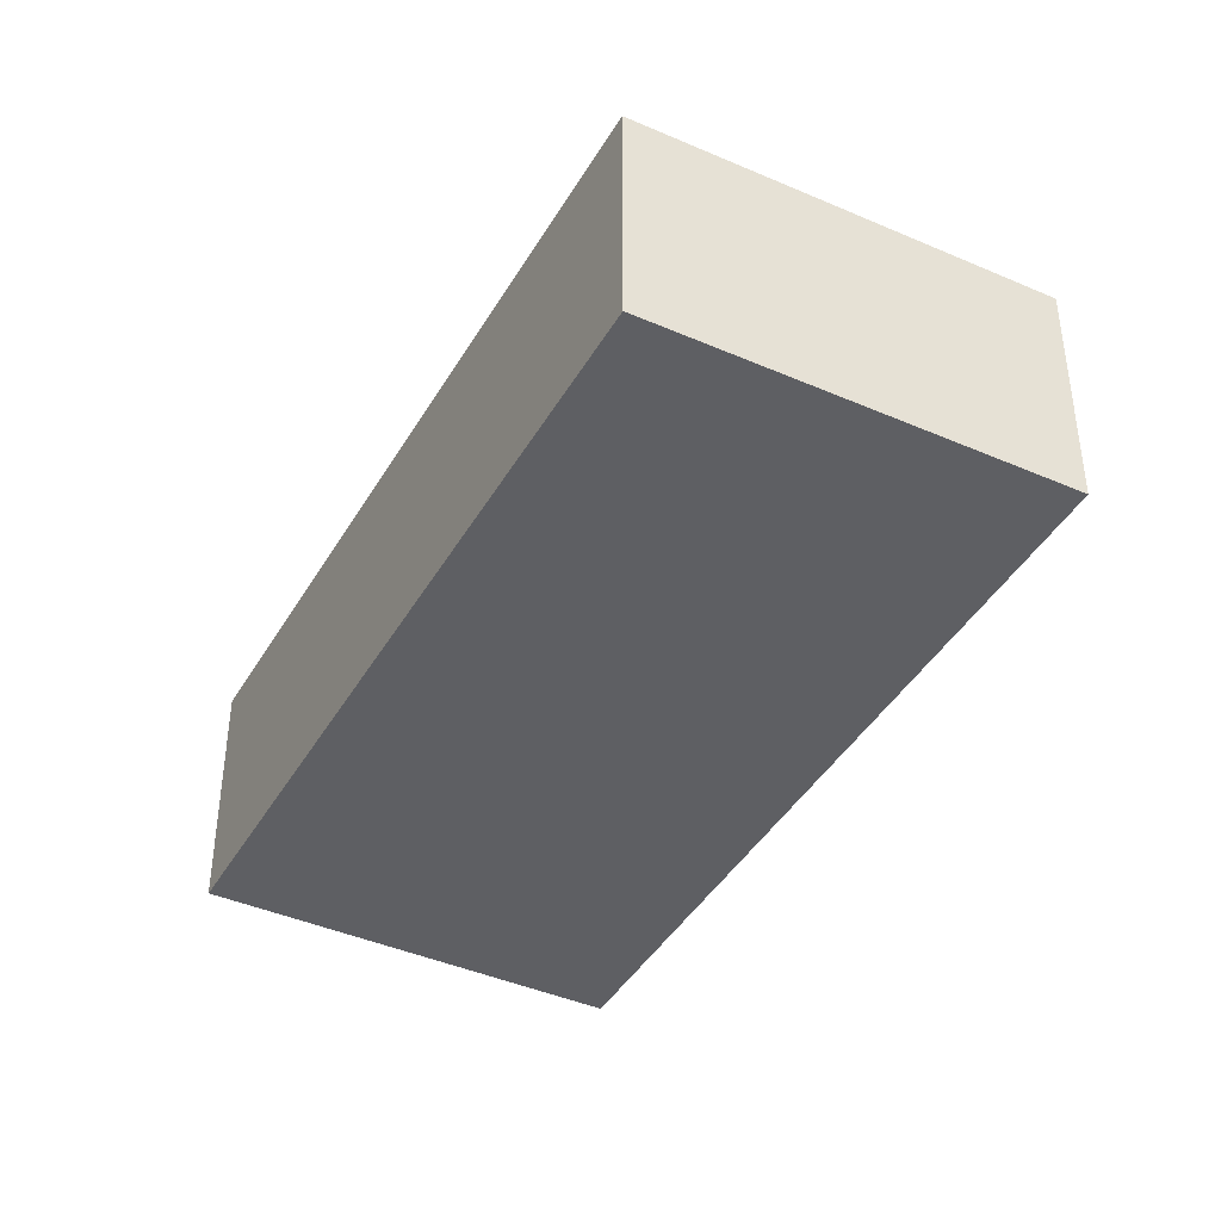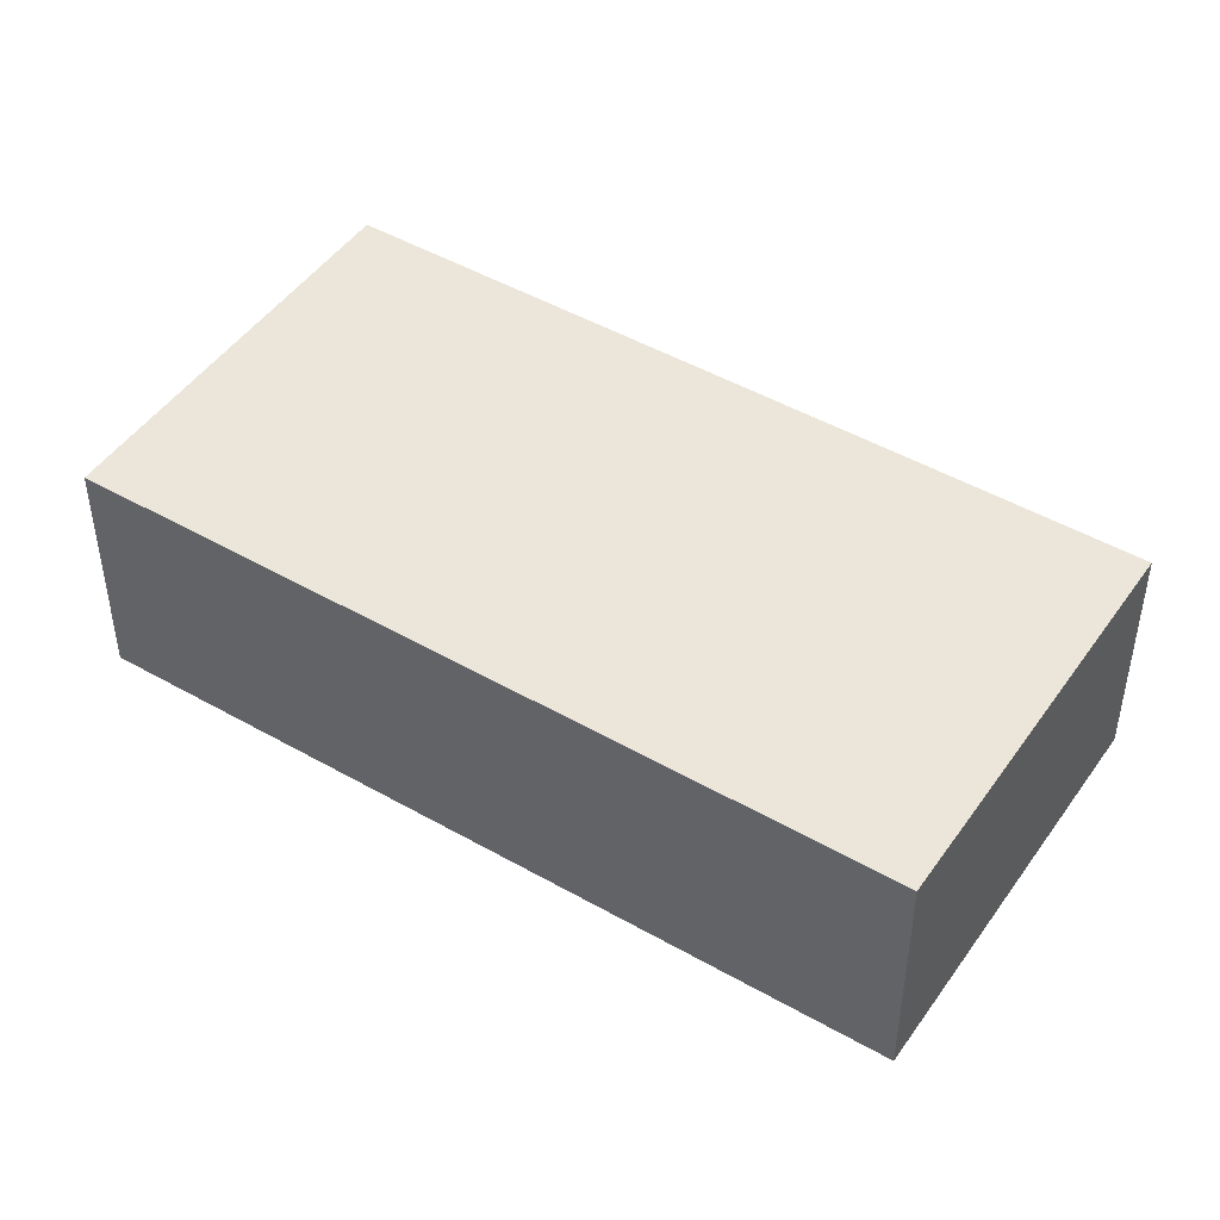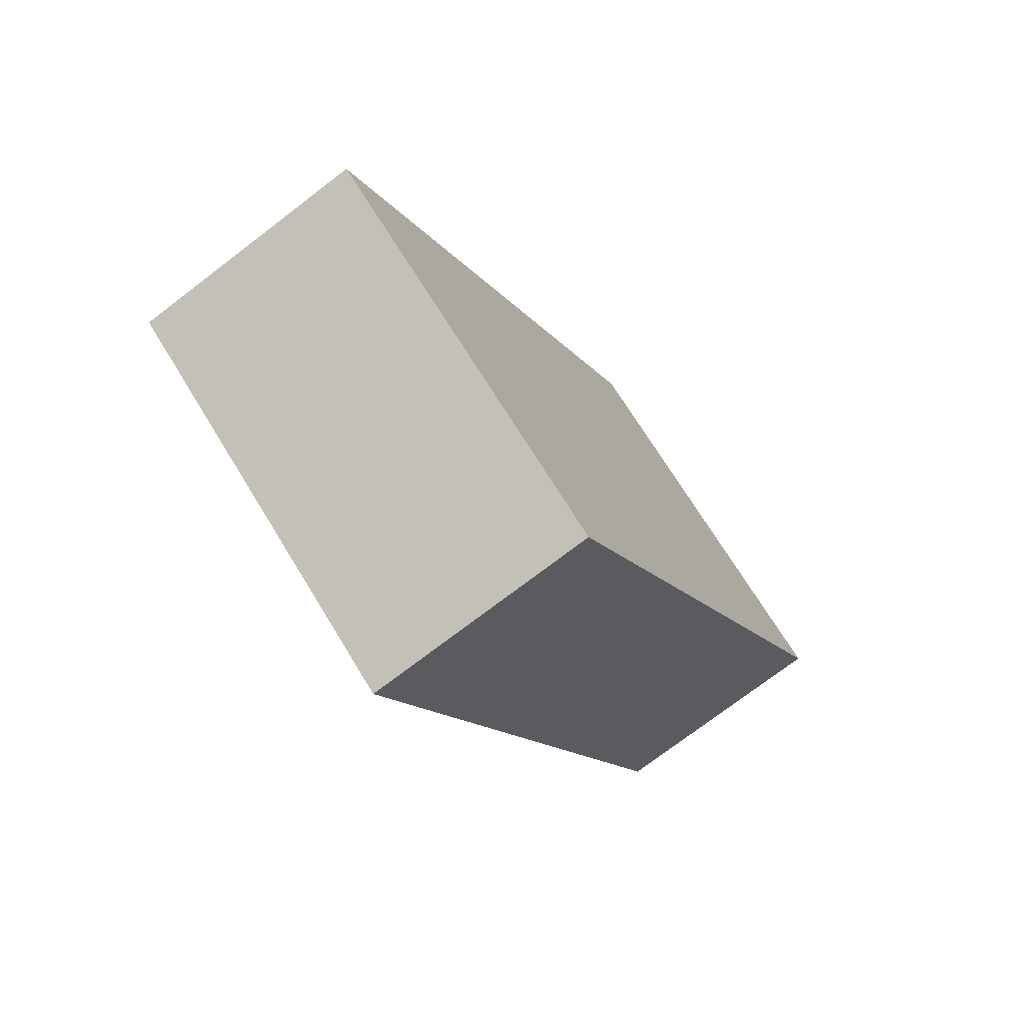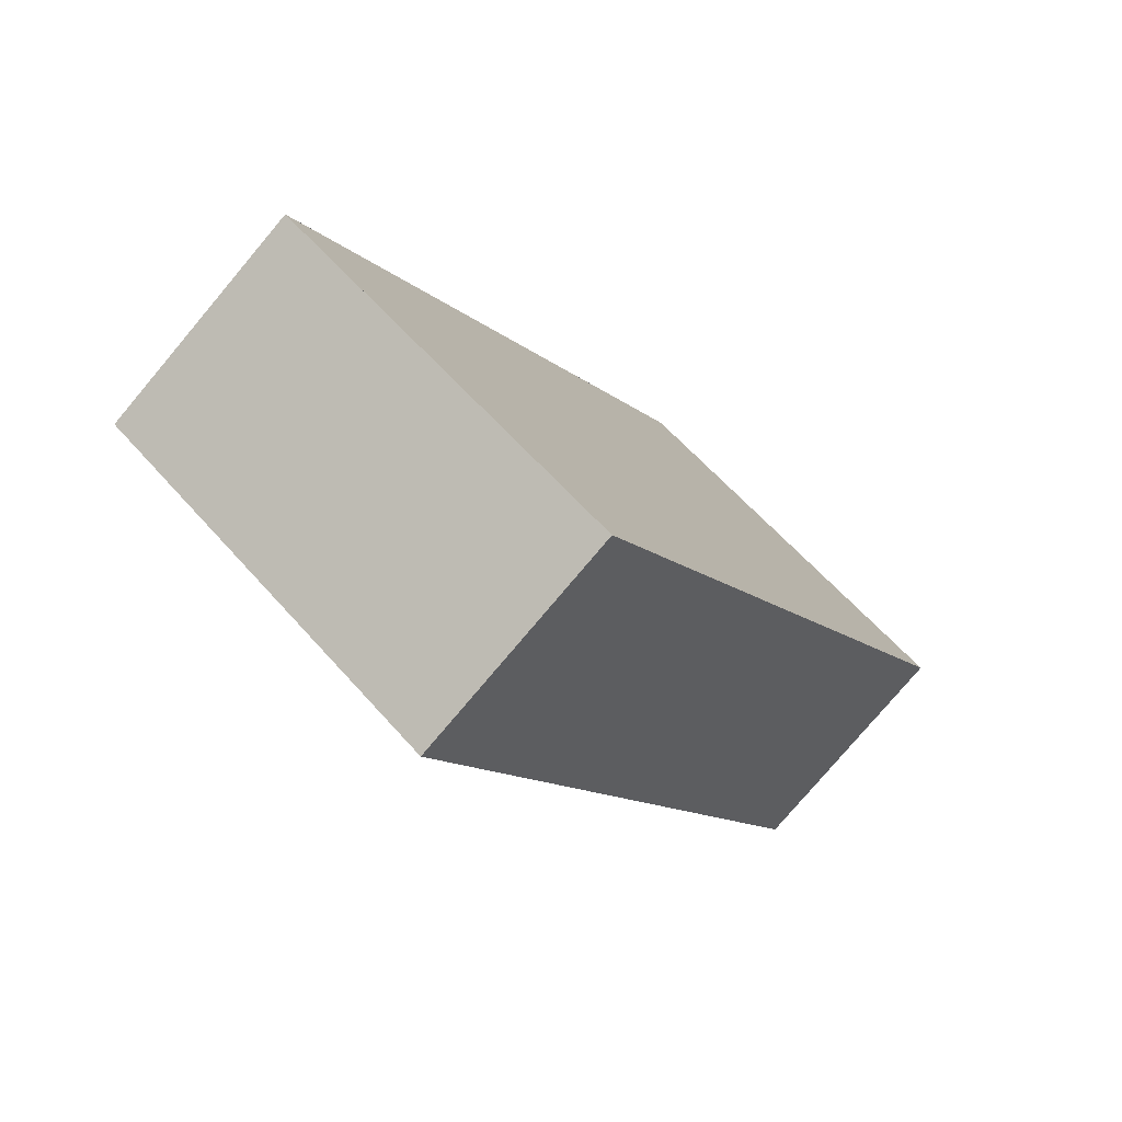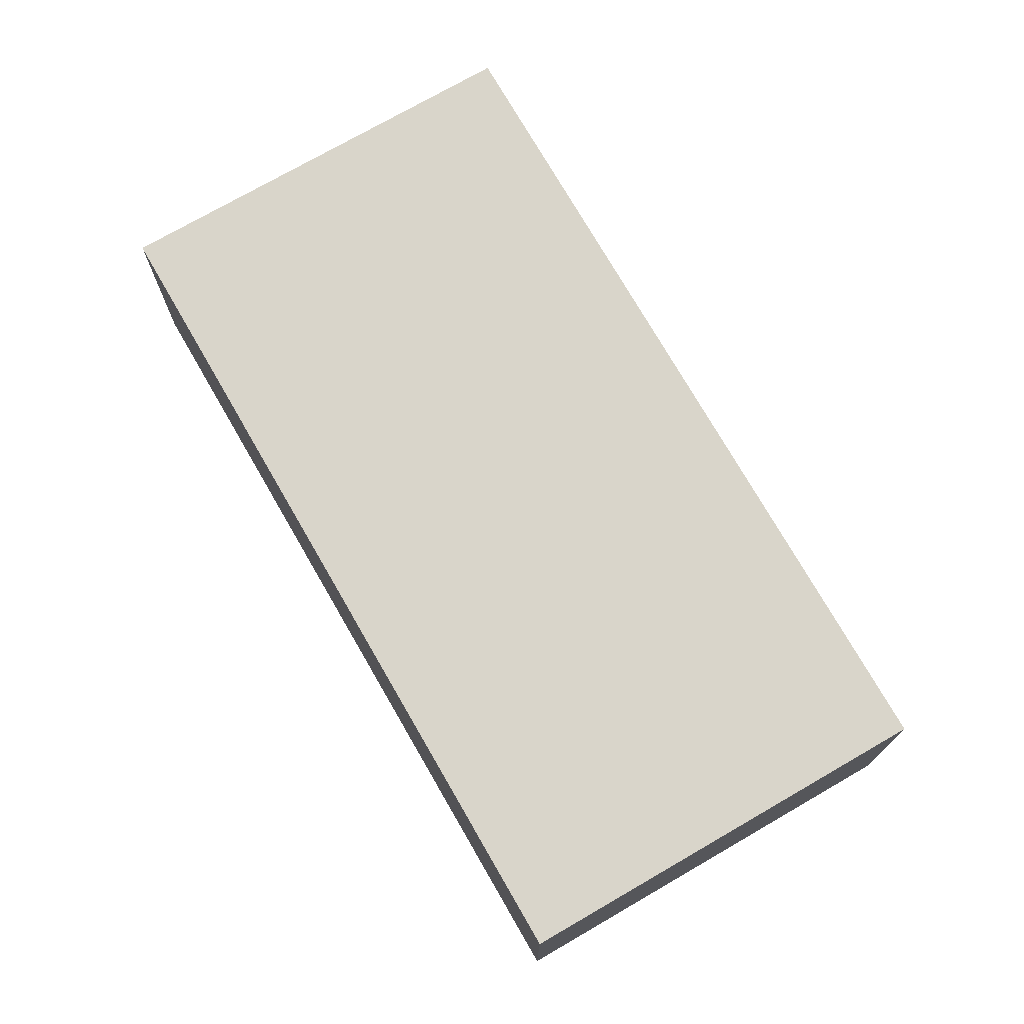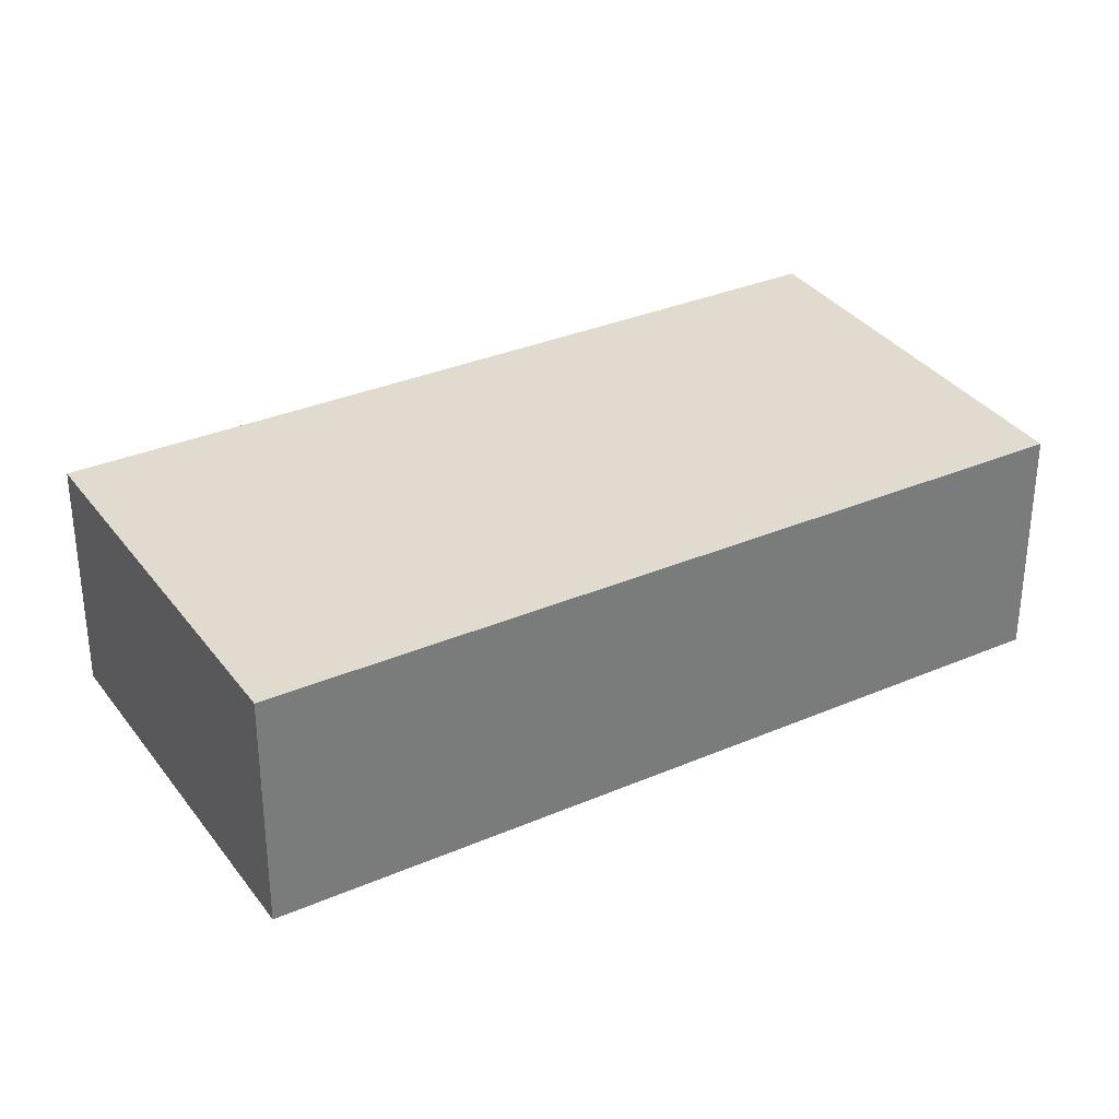
<metadata>
{"format":"obj","ext":"obj","renderer":"f3d","projection":"perspective","resolution":1024,"background":"white","views":[{"elev":-41.7,"azim":4.8,"up":"+Z"},{"elev":46.8,"azim":-24.4,"up":"+Z"},{"elev":-74.1,"azim":127.4,"up":"+Y"},{"elev":-77.7,"azim":139.9,"up":"+Y"},{"elev":74.8,"azim":-177.3,"up":"+Z"},{"elev":33.5,"azim":-87.9,"up":"+Z"}]}
</metadata>
<code>
v -2192 -499.5 3.219
v -2186 -509.1 3.161
v -2190 -512.1 3.152
v -2197 -502.6 3.21
v -2192 -499.6 3.218
v -2186 -509.1 3.161
v -2190 -502 3.203
v -2190 -502.1 3.203
v -2195 -505.1 3.195
v -2189 -504.8 3.187
v -2188 -504.8 3.187
v -2193 -507.9 3.178
v -2195 -505 3.195
v -2193 -507.7 3.179
v -2190 -512 3.153
v -2192 -508.7 3.173
v -2188 -505.8 3.181
v -2193 -508.8 3.173
v -2186 -508.8 3.163
v -2191 -511.6 3.155
v -2191 -511.8 3.155
v -2196 -502.5 3.21
v -2188 -505.7 3.181
v -2186 -508.7 3.163
v -2197 -502.6 3.21
v -2196 -502.5 3.21
v -2192 -499.6 3.218
v -2192 -499.5 3.219
v -2195 -501.3 3.214
v -2195 -501.3 3.214
v -2191 -506.5 3.182
v -2193 -503.8 3.199
v -2189 -510.4 3.158
v -2191 -507.4 3.176
v -2188 -510.8 3.156
v -2194 -502.8 3.204
v -2195 -504 3.201
v -2196 -504.1 3.2
v -2191 -501.1 3.209
v -2191 -501.1 3.209
v -2191 -506.8 3.18
v -2193 -508 3.177
v -2188 -505.2 3.185
v -2193 -508.2 3.176
v -2188 -505.1 3.185
v -2190 -507.8 3.174
v -2192 -509 3.171
v -2188 -506.1 3.179
v -2188 -506.1 3.179
v -2192 -509.1 3.17
v -2193 -500.1 3.217
v -2193 -500.1 3.217
v -2191 -502.6 3.202
v -2192 -501.7 3.207
v -2189 -506.3 3.18
v -2189 -505.7 3.183
v -2187 -509.3 3.161
v -2189 -506.7 3.177
v -2189 -505.4 3.185
v -2187 -509.7 3.159
v -2192 -499.7 3.218
v -2192 -499.7 3.218
v -2191 -501.2 3.209
v -2190 -502.2 3.203
v -2188 -505.3 3.184
v -2188 -505.9 3.181
v -2188 -506.2 3.179
v -2186 -508.9 3.163
v -2189 -504.9 3.186
v -2186 -509.2 3.161
v -2196 -502 3.211
v -2196 -502 3.212
v -2192 -507.2 3.18
v -2194 -504.5 3.196
v -2191 -508.5 3.172
v -2192 -508.2 3.174
v -2192 -507.6 3.178
v -2190 -511.5 3.154
v -2190 -511.2 3.156
v -2195 -503.5 3.202
v -2191 -508.9 3.17
v -2190 -508.2 3.172
v -2187 -506.5 3.177
v -2187 -506.4 3.177
v -2192 -509.5 3.168
v -2192 -509.4 3.169
v -2188 -507 3.175
v -2188 -506.6 3.177
v -2189 -510 3.161
v -2190 -510.8 3.159
v -2186 -508.3 3.166
v -2186 -508.4 3.165
v -2191 -511.2 3.157
v -2191 -511.4 3.157
v -2186 -508.5 3.165
v -2187 -508.9 3.164
v -2192 -499.5 3.219
v -2192 -499.5 3.219
v -2192 -499.5 0
v -2192 -499.5 0
v -2186 -509.1 3.161
v -2186 -509.1 3.161
v -2186 -509.1 -4.441e-16
v -2186 -509.1 0
v -2191 -511.8 3.155
v -2190 -512.1 3.152
v -2190 -512.1 0
v -2191 -511.8 0
v -2196 -502.5 3.21
v -2197 -502.6 3.21
v -2197 -502.6 0
v -2196 -502.5 4.441e-16
v -2192 -499.5 3.219
v -2192 -499.6 3.218
v -2192 -499.6 0
v -2192 -499.5 0
v -2186 -509.2 3.161
v -2186 -509.1 3.161
v -2186 -509.1 0
v -2186 -509.2 0
v -2188 -504.8 3.187
v -2190 -502 3.203
v -2190 -502 4.441e-16
v -2188 -504.8 0
v -2196 -504.1 3.2
v -2195 -505.1 3.195
v -2195 -505.1 0
v -2196 -504.1 0
v -2188 -505.1 3.185
v -2188 -504.8 3.187
v -2188 -504.8 0
v -2188 -505.1 -4.441e-16
v -2195 -505.1 3.195
v -2193 -507.9 3.178
v -2193 -507.9 0
v -2195 -505.1 0
v -2190 -512.1 3.152
v -2190 -512 3.153
v -2190 -512 0
v -2190 -512.1 0
v -2193 -508.2 3.176
v -2193 -508.8 3.173
v -2193 -508.8 0
v -2193 -508.2 0
v -2191 -511.4 3.157
v -2191 -511.8 3.155
v -2191 -511.8 0
v -2191 -511.4 0
v -2196 -502 3.212
v -2196 -502.5 3.21
v -2196 -502.5 4.441e-16
v -2196 -502 4.441e-16
v -2188 -506.1 3.179
v -2188 -505.7 3.181
v -2188 -505.7 0
v -2188 -506.1 0
v -2186 -509.1 3.161
v -2186 -508.7 3.163
v -2186 -508.7 0
v -2186 -509.1 -4.441e-16
v -2197 -502.6 3.21
v -2197 -502.6 3.21
v -2197 -502.6 0
v -2197 -502.6 0
v -2191 -501.1 3.209
v -2192 -499.5 3.219
v -2192 -499.5 0
v -2191 -501.1 0
v -2193 -500.1 3.217
v -2195 -501.3 3.214
v -2195 -501.3 -4.441e-16
v -2193 -500.1 0
v -2190 -511.5 3.154
v -2188 -510.8 3.156
v -2188 -510.8 0
v -2190 -511.5 0
v -2197 -502.6 3.21
v -2196 -504.1 3.2
v -2196 -504.1 0
v -2197 -502.6 0
v -2190 -502 3.203
v -2191 -501.1 3.209
v -2191 -501.1 0
v -2190 -502 4.441e-16
v -2193 -507.9 3.178
v -2193 -508.2 3.176
v -2193 -508.2 0
v -2193 -507.9 0
v -2188 -505.7 3.181
v -2188 -505.1 3.185
v -2188 -505.1 -4.441e-16
v -2188 -505.7 0
v -2187 -506.4 3.177
v -2188 -506.1 3.179
v -2188 -506.1 0
v -2187 -506.4 0
v -2193 -508.8 3.173
v -2192 -509.1 3.17
v -2192 -509.1 4.441e-16
v -2193 -508.8 0
v -2192 -499.7 3.218
v -2193 -500.1 3.217
v -2193 -500.1 0
v -2192 -499.7 0
v -2188 -510.8 3.156
v -2187 -509.7 3.159
v -2187 -509.7 0
v -2188 -510.8 0
v -2192 -499.6 3.218
v -2192 -499.7 3.218
v -2192 -499.7 0
v -2192 -499.6 0
v -2187 -509.7 3.159
v -2186 -509.2 3.161
v -2186 -509.2 0
v -2187 -509.7 0
v -2195 -501.3 3.214
v -2196 -502 3.212
v -2196 -502 4.441e-16
v -2195 -501.3 -4.441e-16
v -2190 -512 3.153
v -2190 -511.5 3.154
v -2190 -511.5 0
v -2190 -512 0
v -2186 -508.3 3.166
v -2187 -506.4 3.177
v -2187 -506.4 0
v -2186 -508.3 0
v -2192 -509.1 3.17
v -2192 -509.5 3.168
v -2192 -509.5 -4.441e-16
v -2192 -509.1 4.441e-16
v -2186 -508.7 3.163
v -2186 -508.3 3.166
v -2186 -508.3 0
v -2186 -508.7 0
v -2192 -509.5 3.168
v -2191 -511.4 3.157
v -2191 -511.4 0
v -2192 -509.5 -4.441e-16
v -2192 -499.5 0
v -2186 -509.1 0
v -2190 -512.1 0
v -2197 -502.6 0
f 38 25 26 37
f 40 27 28 39
f 49 17 23 48
f 50 18 16 47
f 10 8 7 11
f 14 12 9 13
f 69 59 53 64
f 67 58 55 66
f 65 56 59 69
f 44 12 14 42
f 70 60 57 68
f 20 15 3 21
f 63 54 51 62
f 43 10 11 45
f 24 2 6 19
f 25 4 22 26
f 27 5 1 28
f 62 51 52 61
f 72 30 29 71
f 74 32 31 73
f 76 34 46 75
f 73 31 41 77
f 79 33 35 78
f 71 29 36 80
f 80 36 32 74
f 37 13 9 38
f 39 7 8 40
f 64 53 54 63
f 77 41 34 76
f 66 55 56 65
f 42 16 18 44
f 45 23 17 43
f 90 81 82 89
f 92 83 84 91
f 94 85 86 93
f 96 87 88 95
f 51 29 30 52
f 53 32 36 54
f 55 34 41 56
f 89 82 87 96
f 59 31 32 53
f 58 46 34 55
f 56 41 31 59
f 60 35 33 57
f 54 36 29 51
f 61 5 27 62
f 63 40 8 64
f 65 43 17 66
f 95 88 83 92
f 64 8 10 69
f 66 17 49 67
f 69 10 43 65
f 68 19 6 70
f 62 27 40 63
f 71 26 22 72
f 73 14 13 74
f 75 47 16 76
f 77 42 14 73
f 78 15 20 79
f 80 37 26 71
f 74 13 37 80
f 76 16 42 77
f 93 86 81 90
f 81 75 46 82
f 83 49 48 84
f 85 50 47 86
f 87 58 67 88
f 82 46 58 87
f 88 67 49 83
f 86 47 75 81
f 89 33 79 90
f 91 24 19 92
f 93 20 21 94
f 95 68 57 96
f 96 57 33 89
f 92 19 68 95
f 90 79 20 93
f 98 99 100 97
f 102 103 104 101
f 106 107 108 105
f 110 111 112 109
f 114 115 116 113
f 118 119 120 117
f 122 123 124 121
f 126 127 128 125
f 130 131 132 129
f 134 135 136 133
f 138 139 140 137
f 142 143 144 141
f 146 147 148 145
f 150 151 152 149
f 154 155 156 153
f 158 159 160 157
f 162 163 164 161
f 166 167 168 165
f 170 171 172 169
f 174 175 176 173
f 178 179 180 177
f 182 183 184 181
f 186 187 188 185
f 190 191 192 189
f 194 195 196 193
f 198 199 200 197
f 202 203 204 201
f 206 207 208 205
f 210 211 212 209
f 214 215 216 213
f 218 219 220 217
f 222 223 224 221
f 226 227 228 225
f 230 231 232 229
f 234 235 236 233
f 238 239 240 237
f 242 243 244 241

</code>
